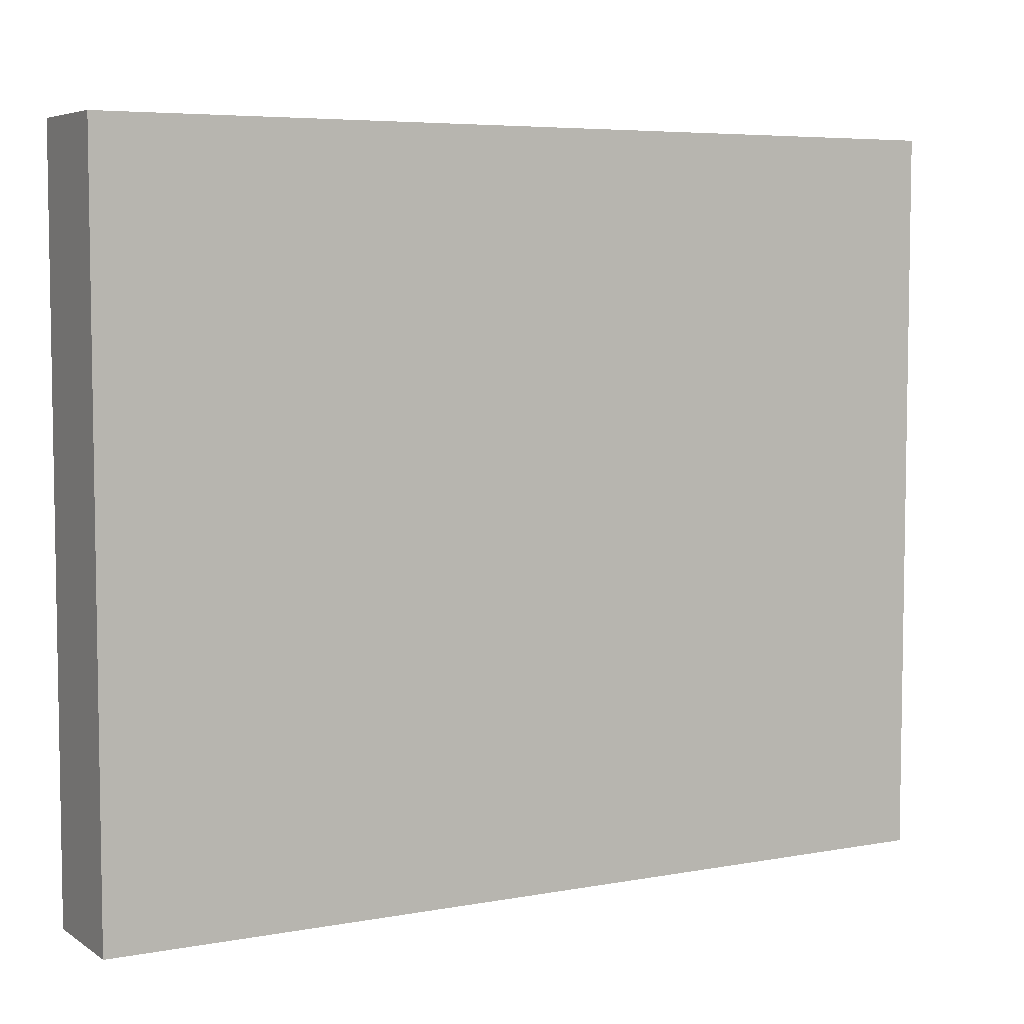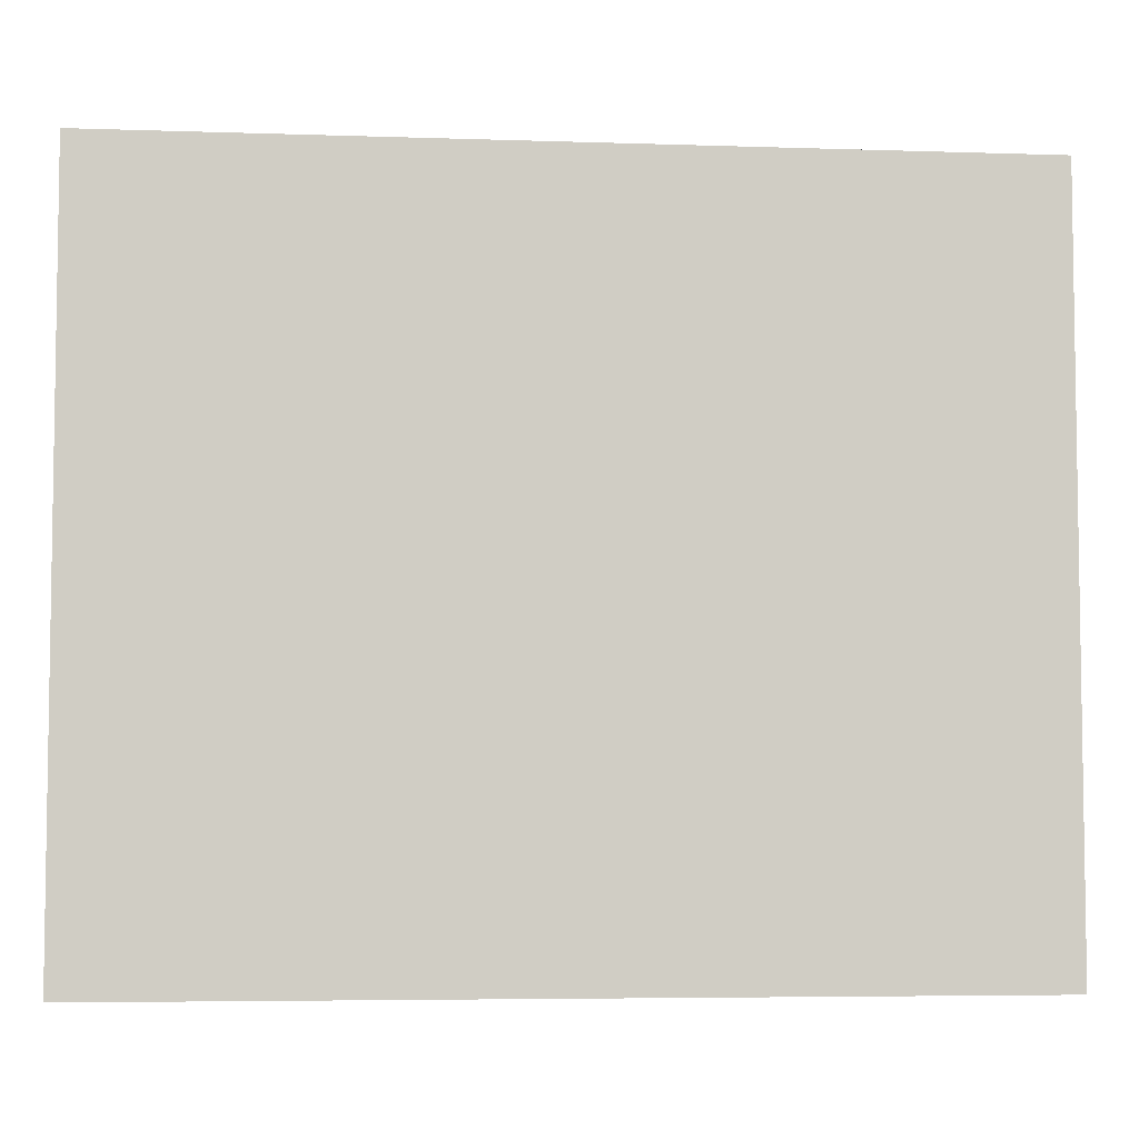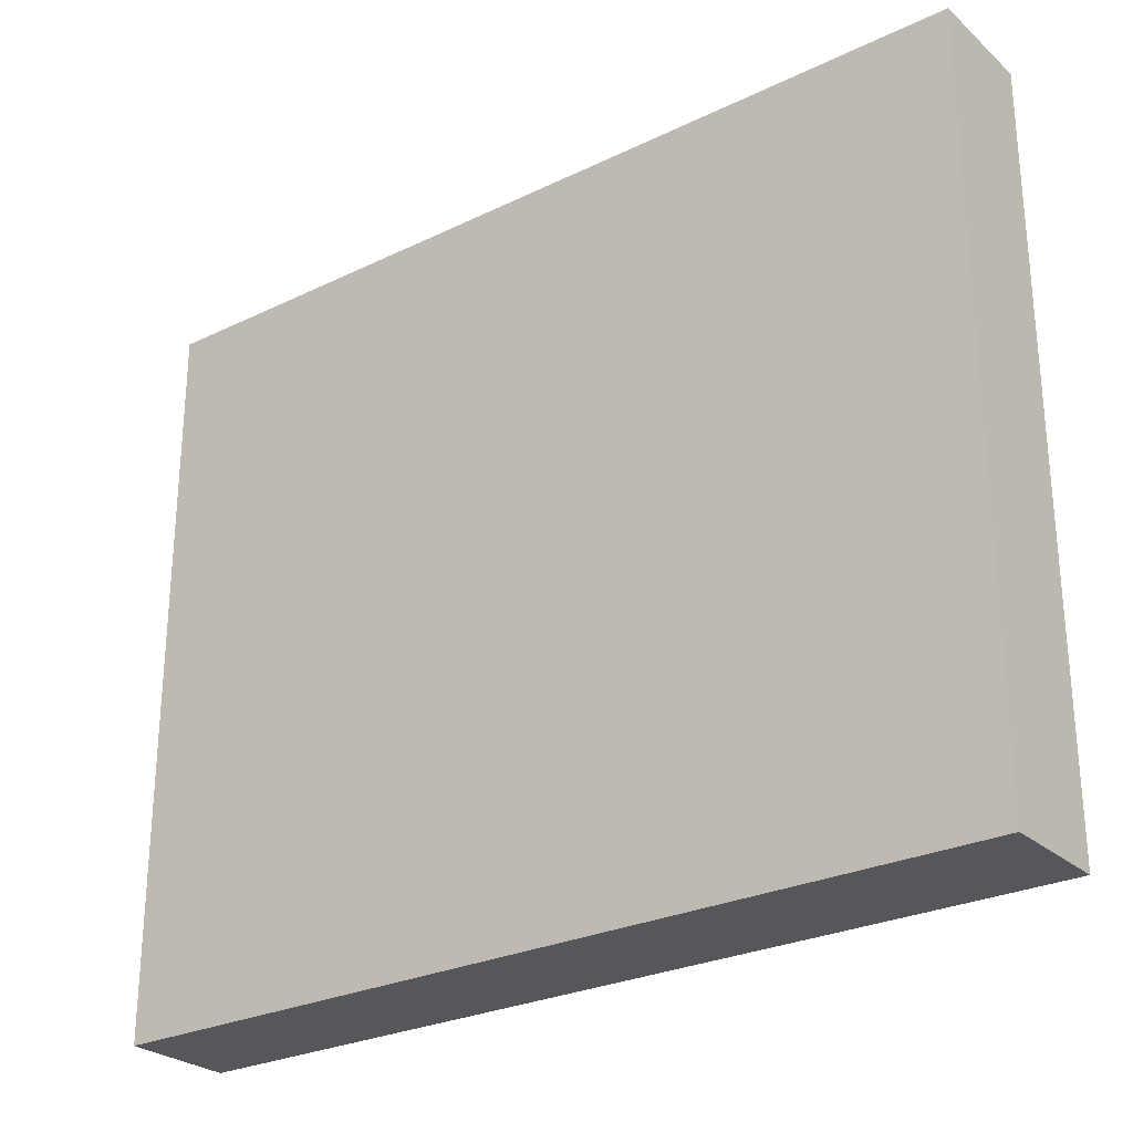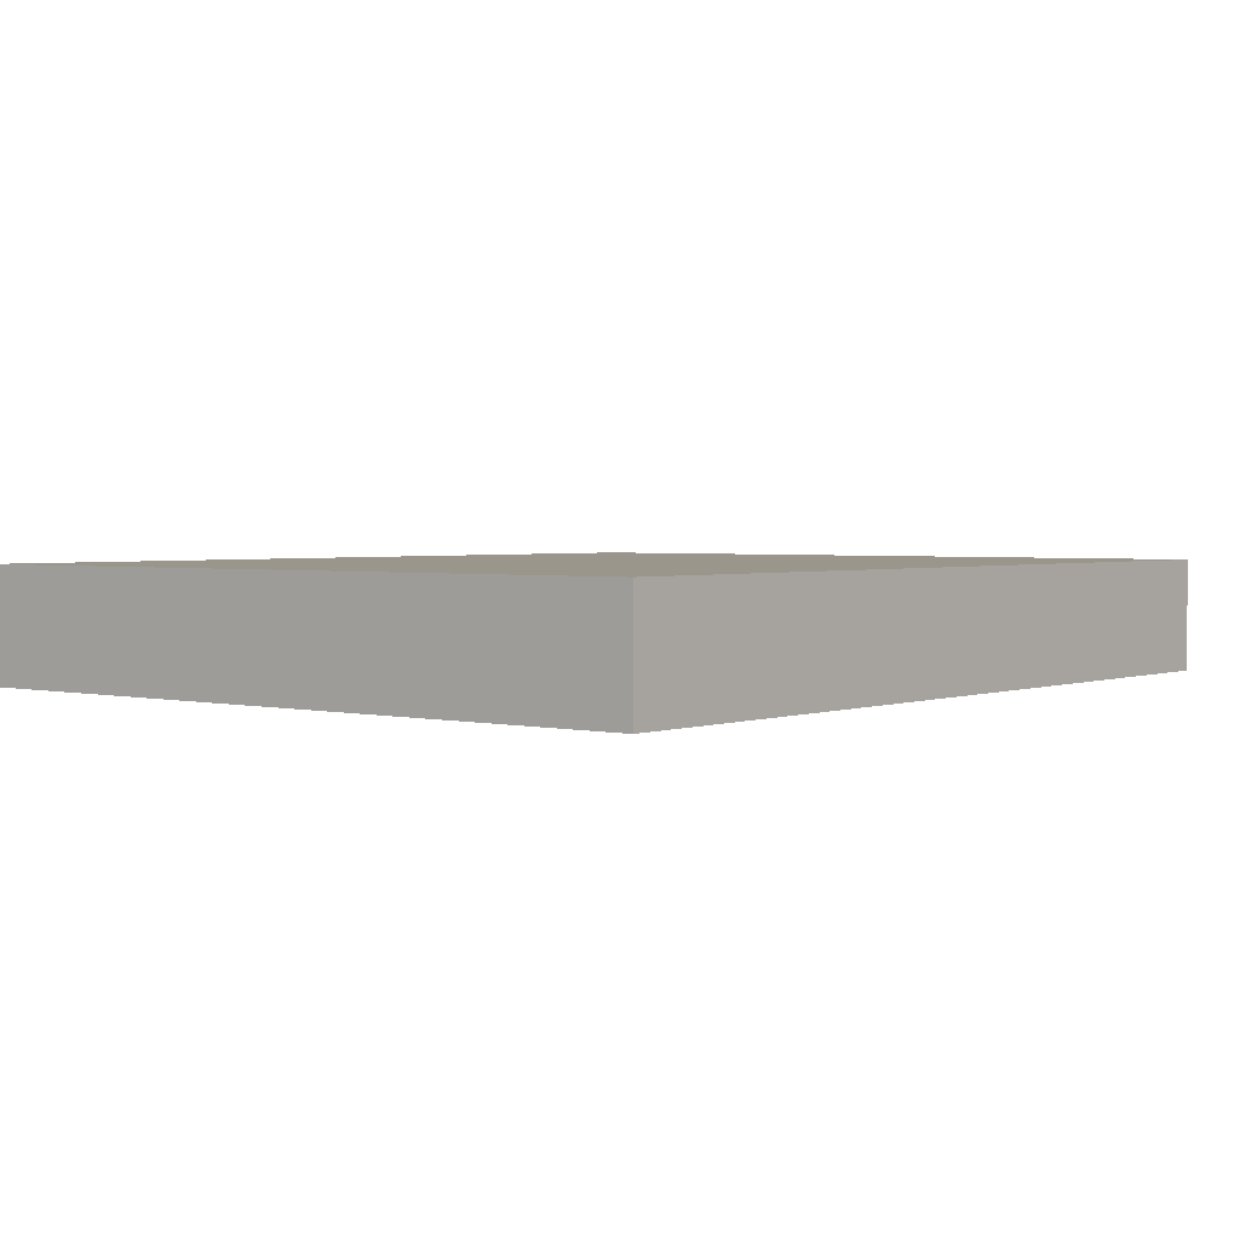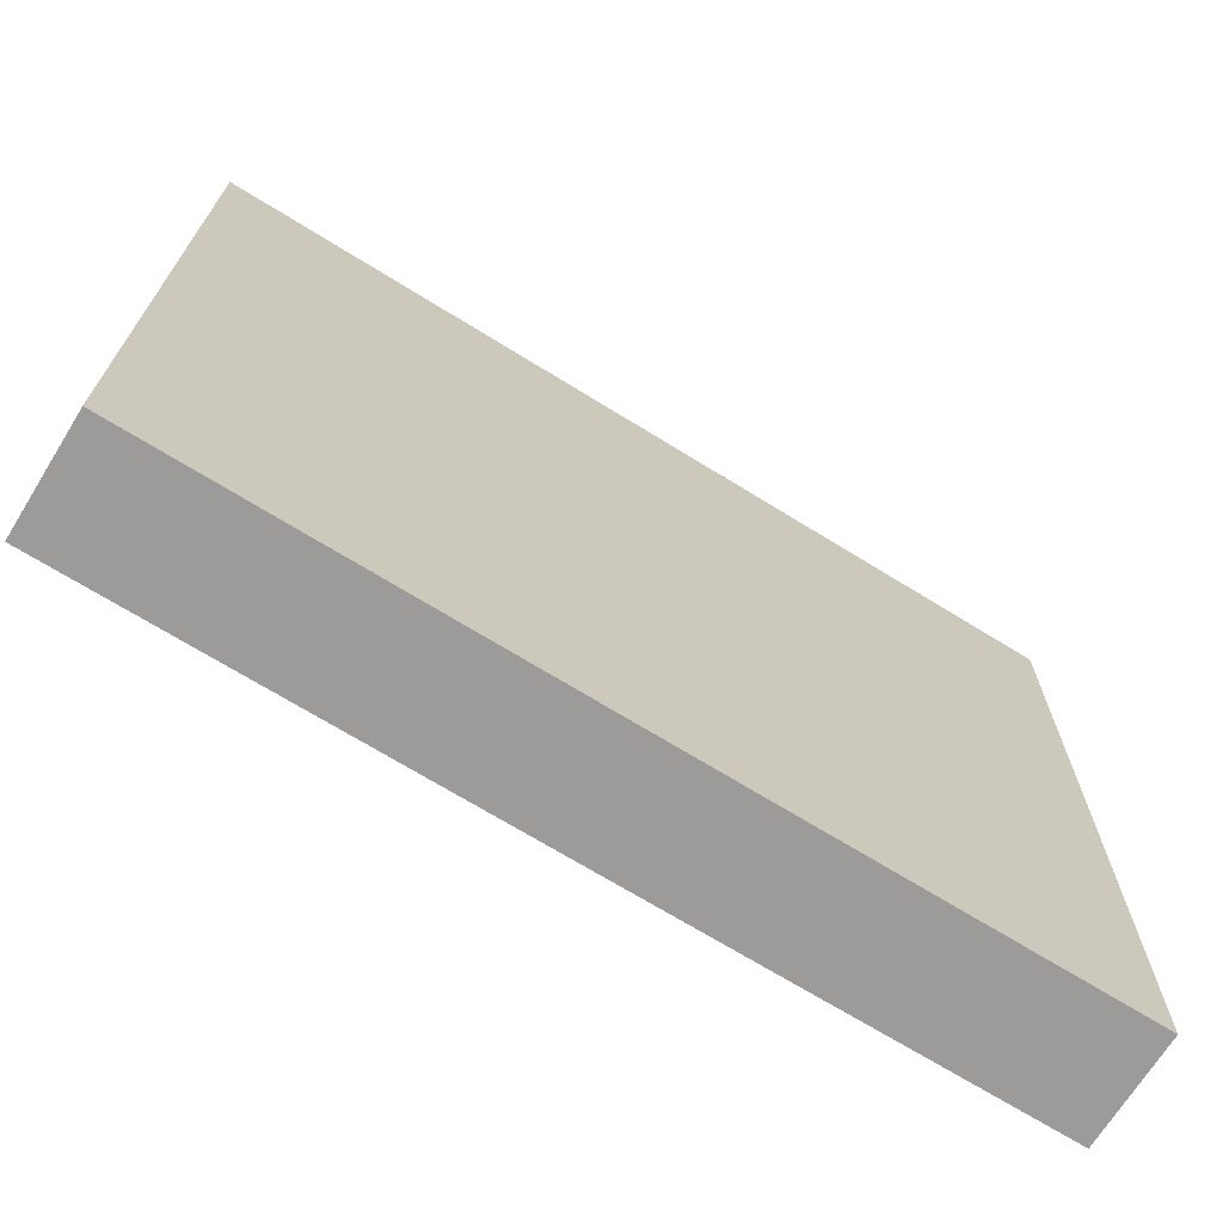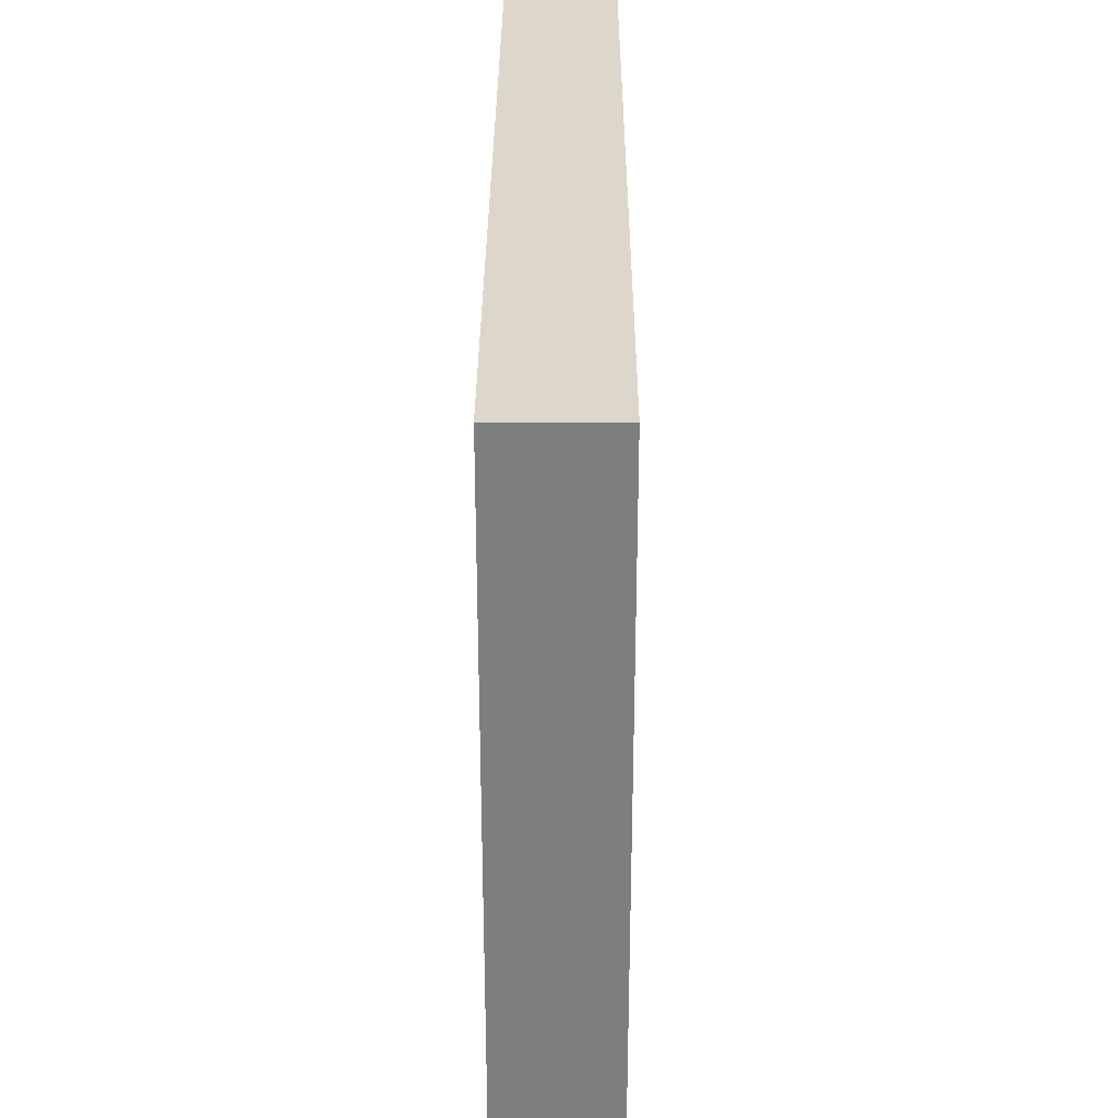
<metadata>
{"format":"obj","ext":"obj","renderer":"f3d","projection":"perspective","resolution":1024,"background":"white","views":[{"elev":5.8,"azim":-29.2,"up":"+Y"},{"elev":-5.4,"azim":-5.9,"up":"+Y"},{"elev":-27.0,"azim":36.9,"up":"+Y"},{"elev":2.5,"azim":-51.1,"up":"+Z"},{"elev":-69.7,"azim":148.2,"up":"+Y"},{"elev":30.7,"azim":-89.8,"up":"+Y"}]}
</metadata>
<code>
o wall.014_2
v -2.353 1 -2.922
v -2.753 1 -2.922
v -2.353 1 -2.872
v -2.753 1 -2.872
v -2.753 0.6667 -2.872
v -2.353 0.6667 -2.872
v -2.353 0.6667 -2.922
v -2.753 0.6667 -2.922
f 5 6 3 4
f 7 8 2 1
f 1 2 4 3
f 8 7 6 5
f 6 7 1 3
f 5 4 2 8

</code>
